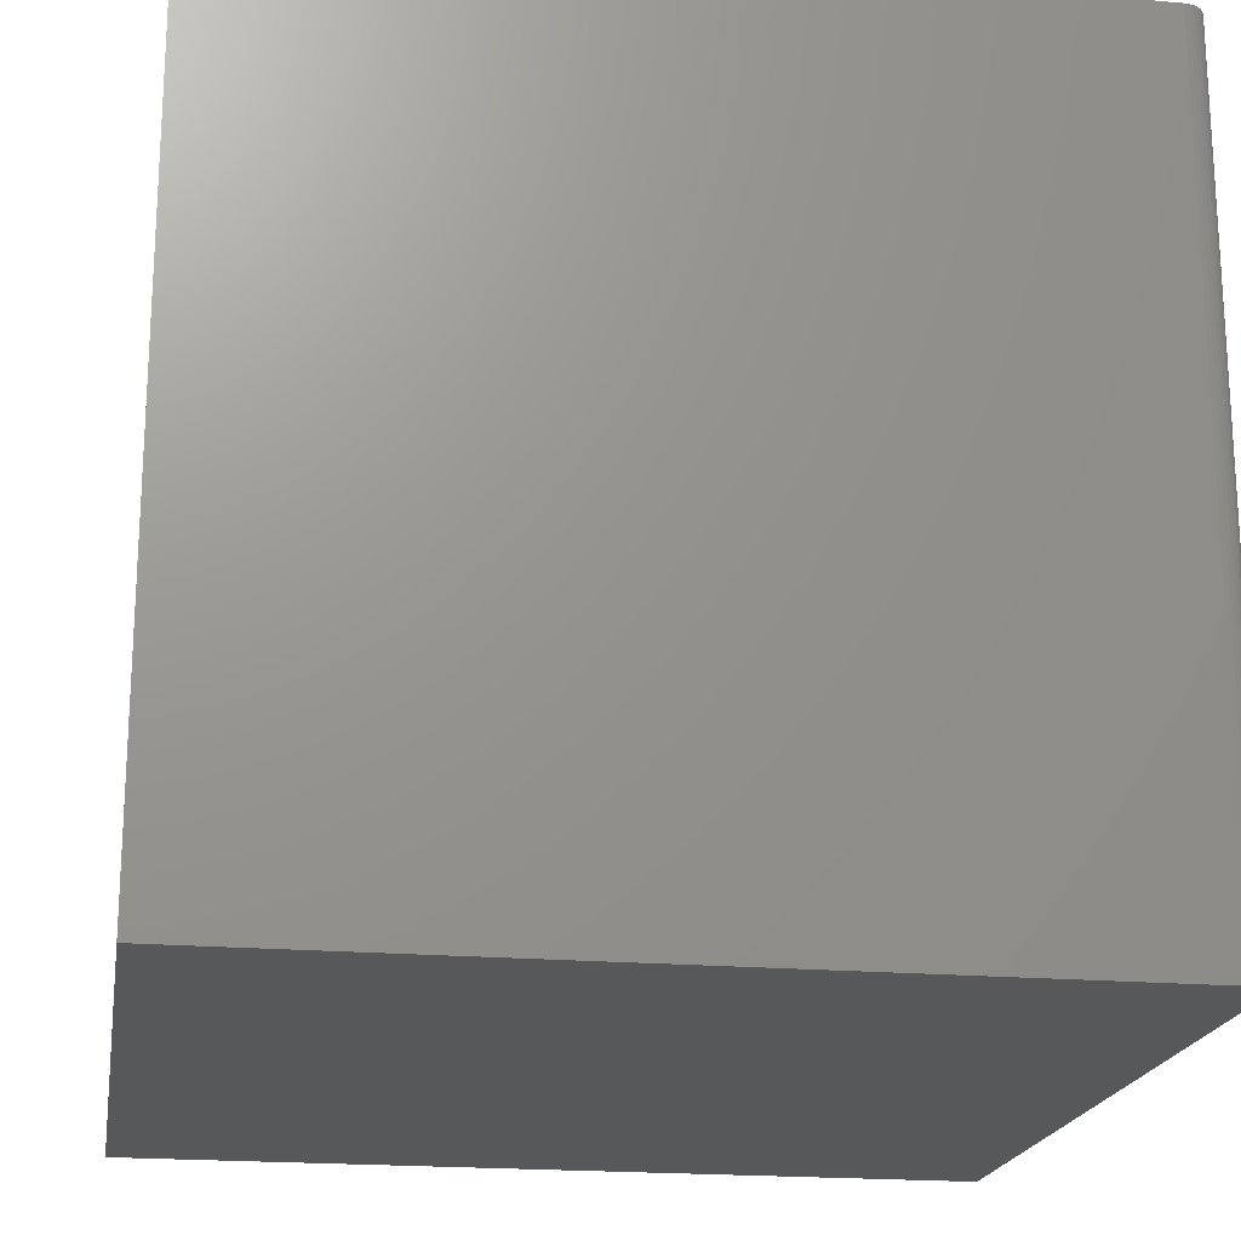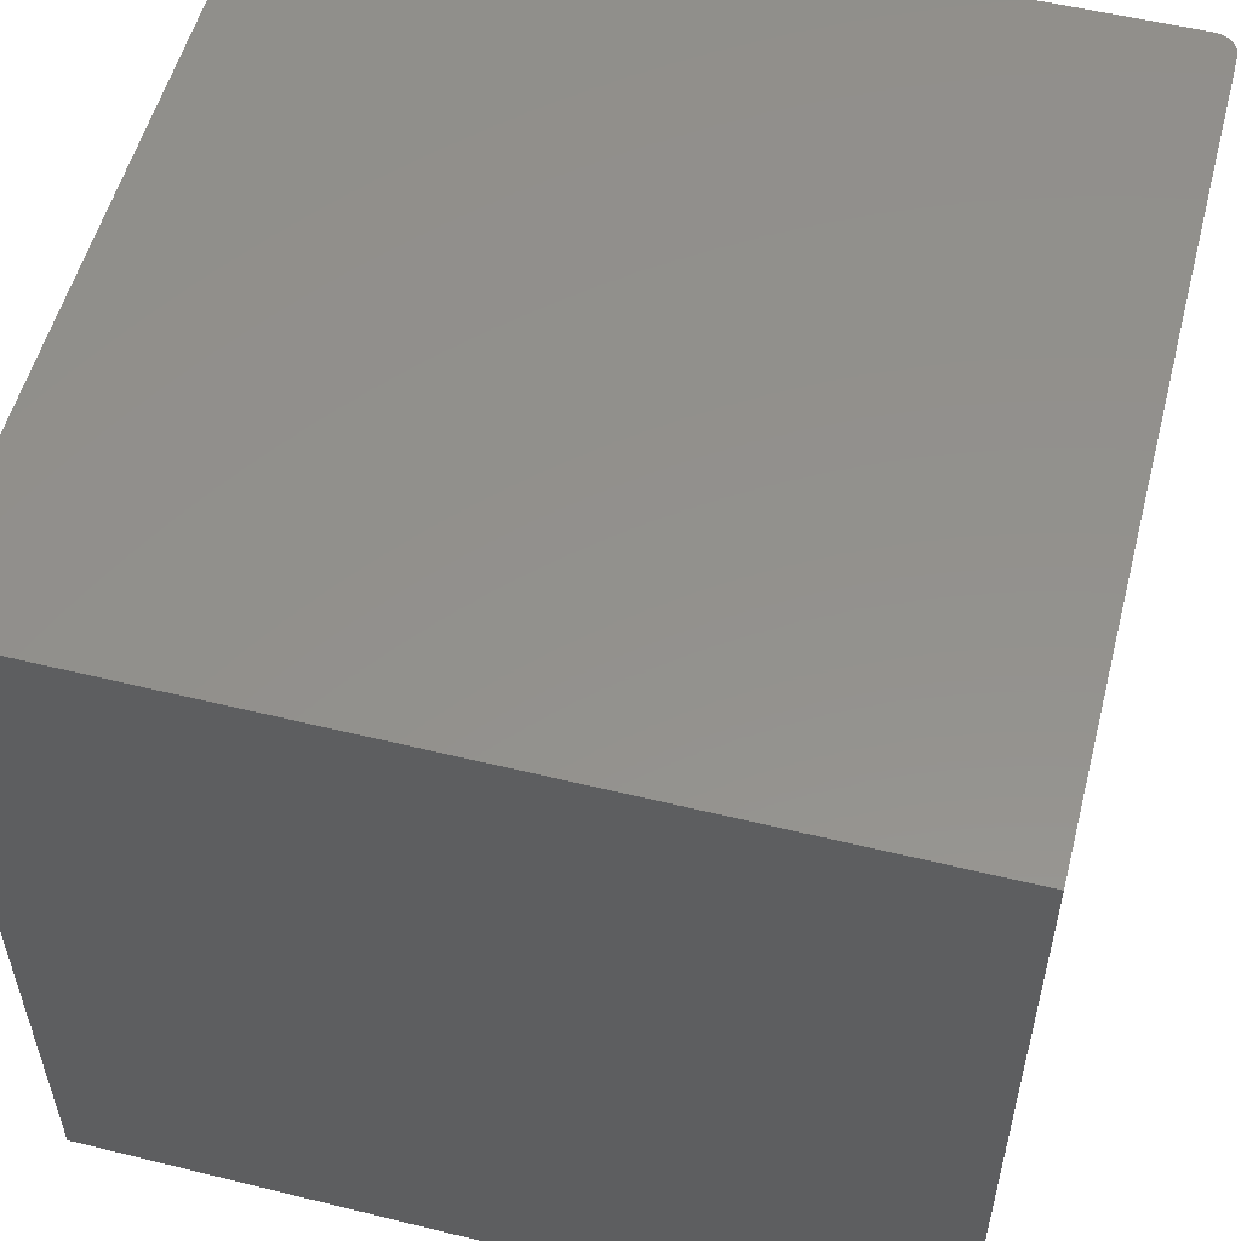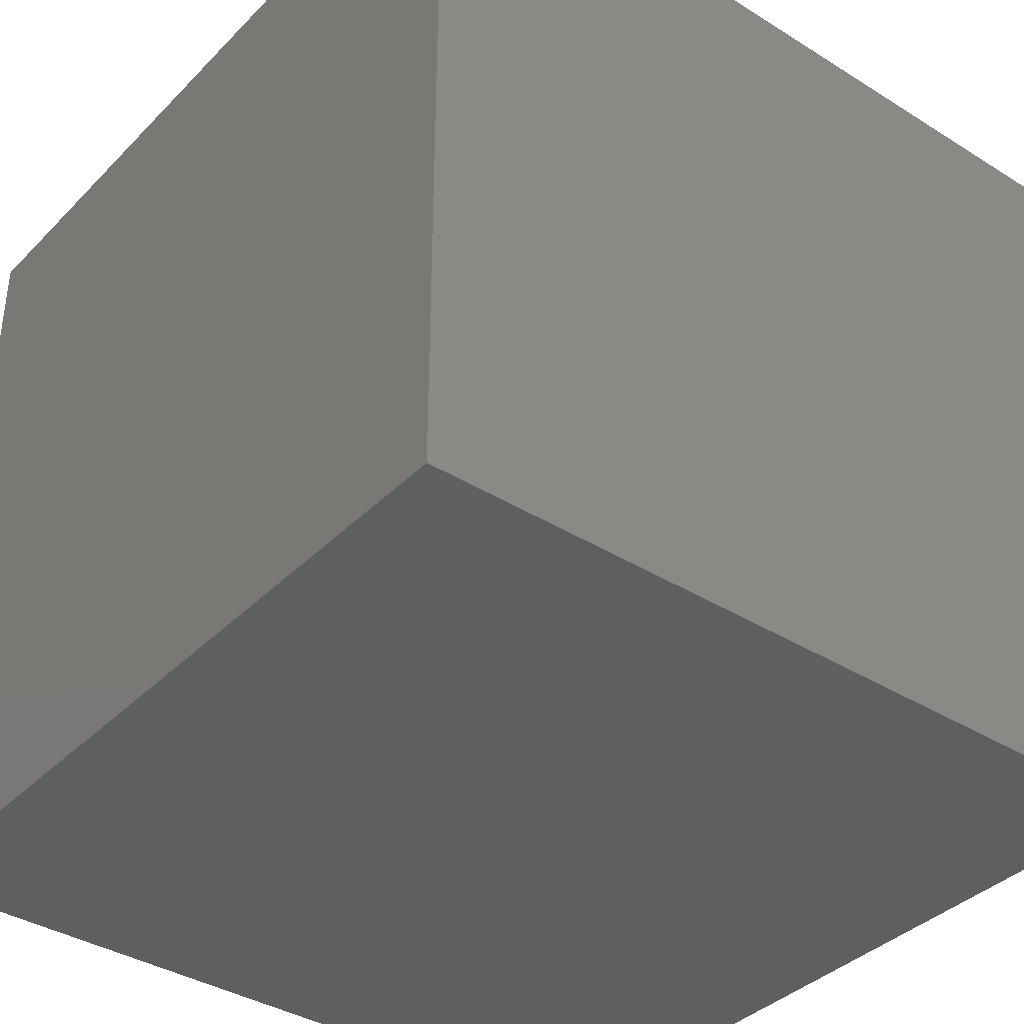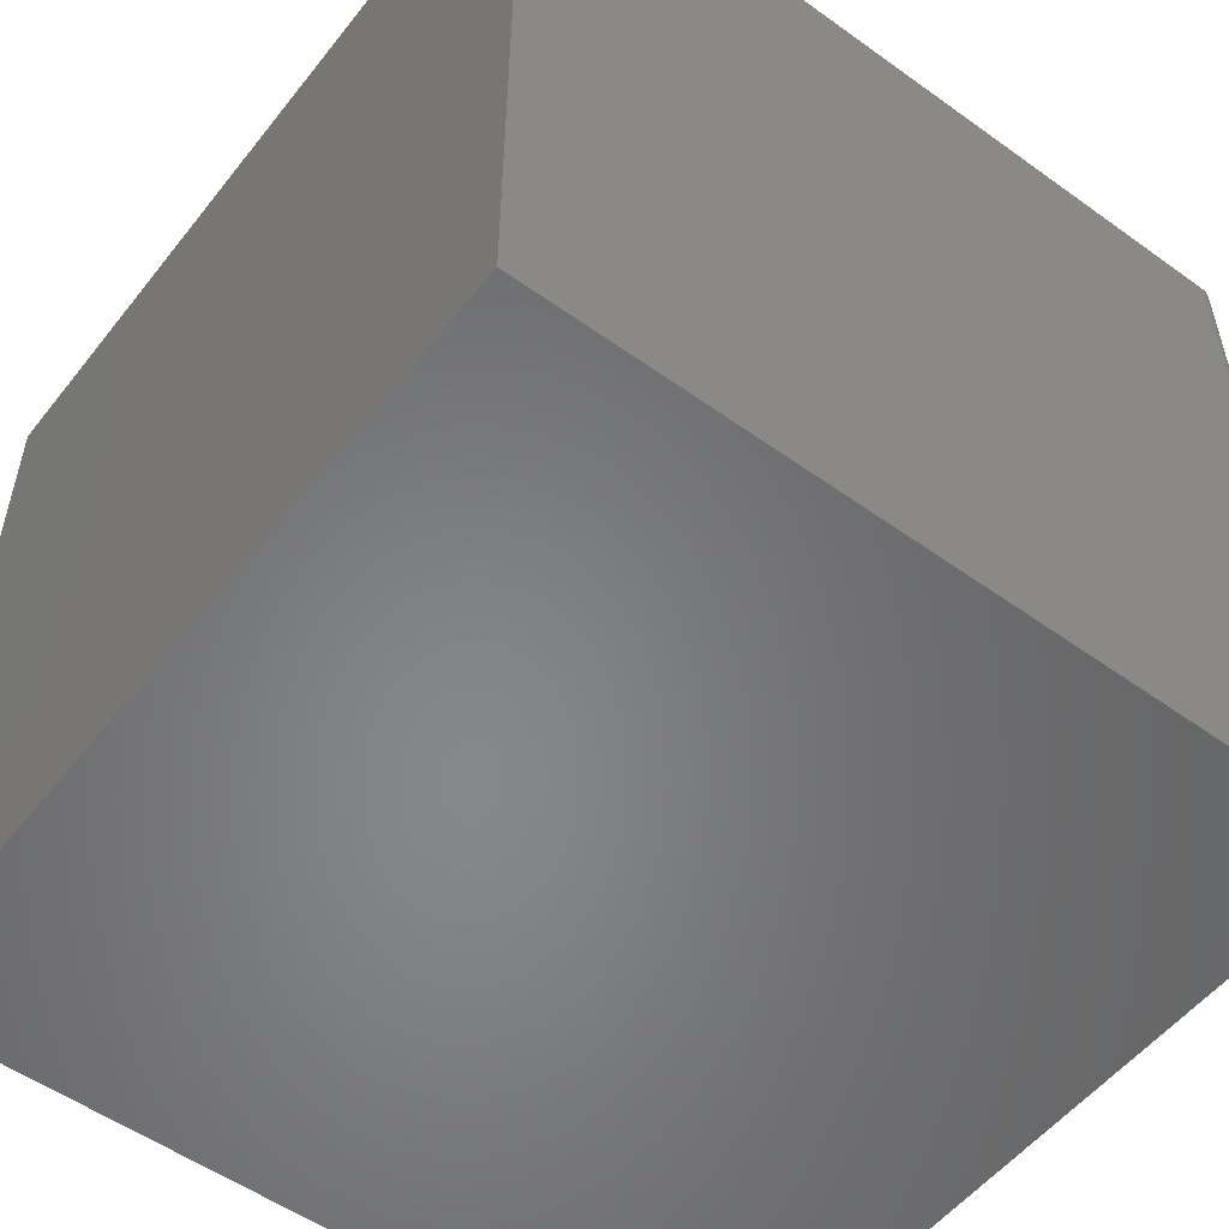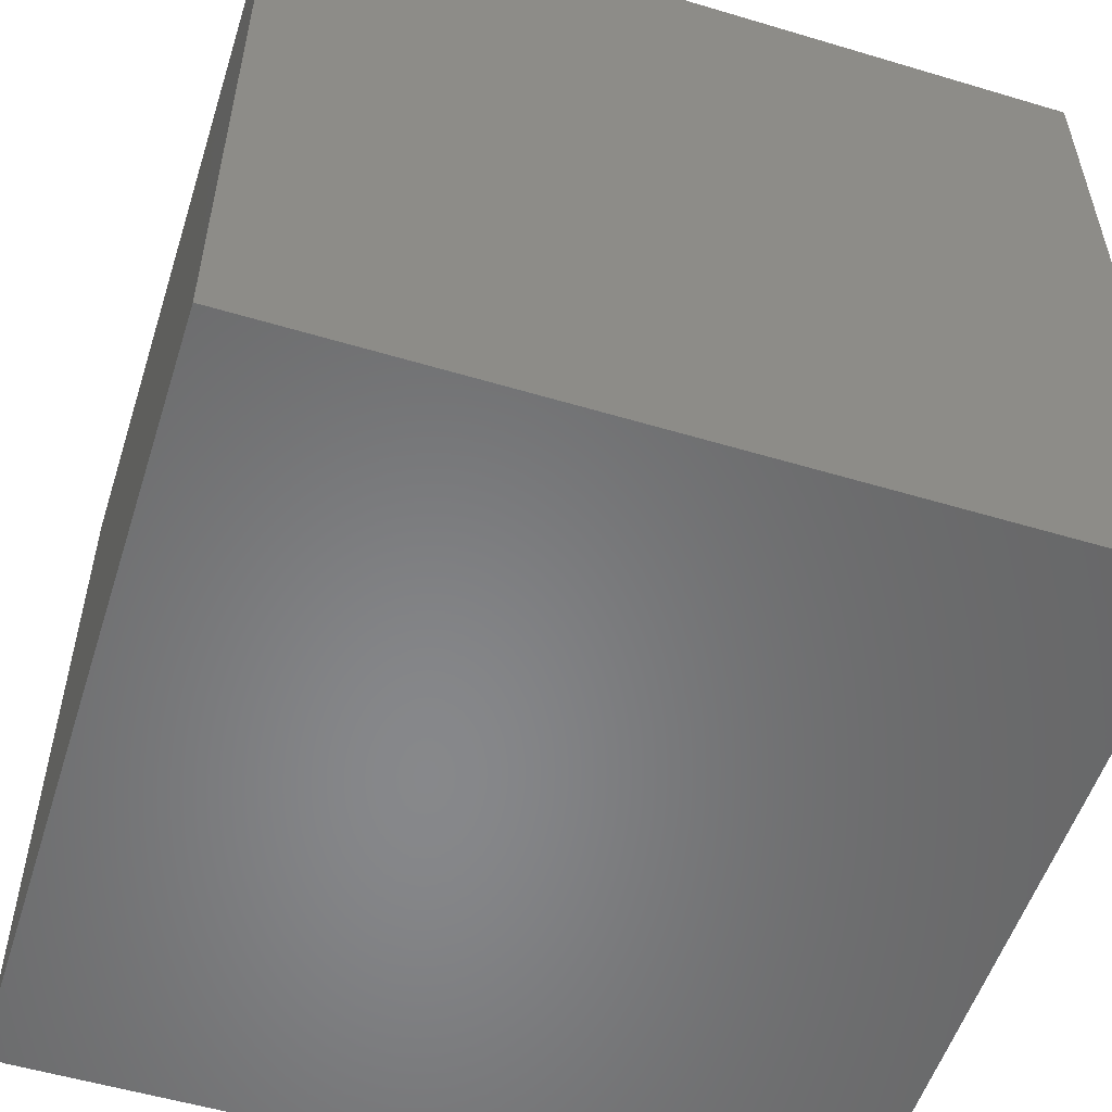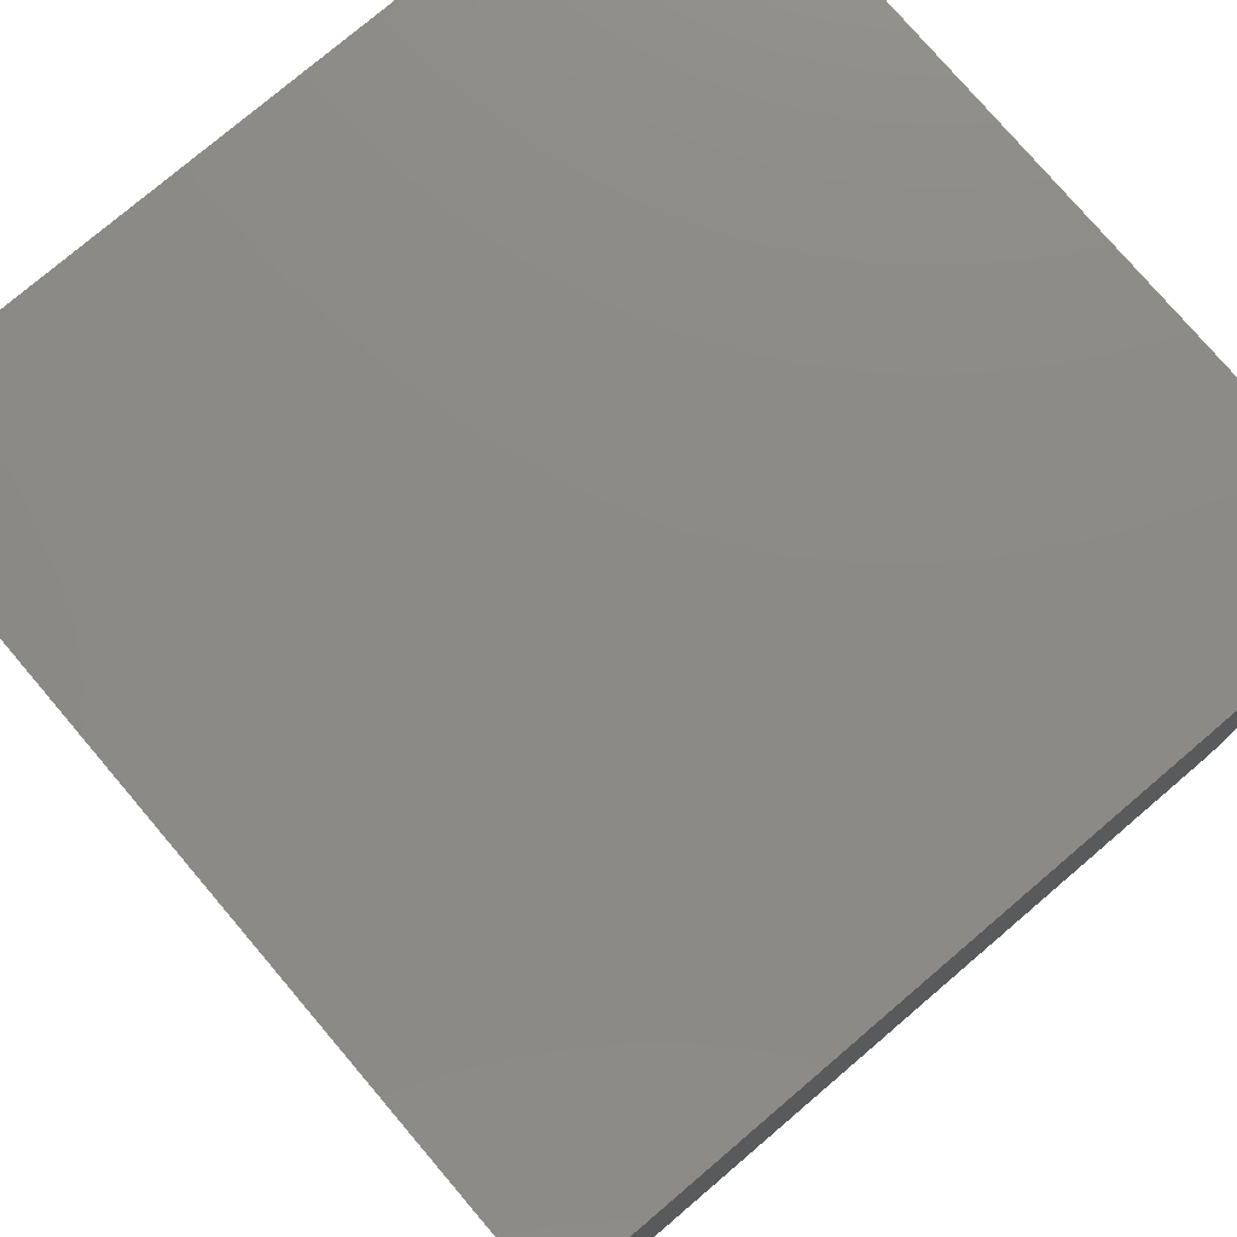
<metadata>
{"format":"stl","ext":"stl","renderer":"f3d","projection":"perspective","resolution":1024,"background":"white","views":[{"elev":-19.7,"azim":-9.2,"up":"+Y"},{"elev":54.8,"azim":-75.4,"up":"+Y"},{"elev":-37.8,"azim":-128.5,"up":"+Y"},{"elev":-53.7,"azim":-37.4,"up":"+Y"},{"elev":-54.4,"azim":162.4,"up":"+Y"},{"elev":77.4,"azim":139.6,"up":"+Y"}]}
</metadata>
<code>
# stl→obj: 24 verts, 44 faces
v 0.2891 -0.1406 0.2812
v 0 -0.1406 0
v 0.2891 -0.1406 -1.77e-17
v 0.2889 -0.1406 0.2828
v 0.2885 -0.1406 0.2842
v 0.2877 -0.1406 0.2856
v 0.2868 -0.1406 0.2868
v 0.2856 -0.1406 0.2877
v 0.2842 -0.1406 0.2885
v 0.2828 -0.1406 0.2889
v 0.2812 -0.1406 0.2891
v 1.77e-17 -0.1406 0.2891
v 0.2891 0.1406 -1.77e-17
v 0 0.1406 0
v 0.2891 0.1406 0.2812
v 0.2889 0.1406 0.2828
v 0.2812 0.1406 0.2891
v 0.2828 0.1406 0.2889
v 0.2842 0.1406 0.2885
v 0.2856 0.1406 0.2877
v 0.2868 0.1406 0.2868
v 0.2877 0.1406 0.2856
v 0.2885 0.1406 0.2842
v 1.77e-17 0.1406 0.2891
f 1 2 3
f 4 5 6
f 4 6 7
f 4 7 8
f 4 8 9
f 4 9 10
f 4 10 11
f 12 2 1
f 12 1 4
f 12 4 11
f 13 14 15
f 16 17 18
f 16 18 19
f 16 19 20
f 16 20 21
f 16 21 22
f 16 22 23
f 24 17 16
f 24 16 15
f 24 15 14
f 11 17 12
f 12 17 24
f 3 13 1
f 1 13 15
f 17 11 18
f 18 11 10
f 18 10 19
f 19 10 9
f 19 9 20
f 20 9 8
f 20 8 21
f 21 8 7
f 21 7 22
f 22 7 6
f 22 6 23
f 23 6 5
f 23 5 16
f 16 5 4
f 16 4 15
f 15 4 1
f 12 24 2
f 2 24 14
f 2 14 3
f 3 14 13

</code>
